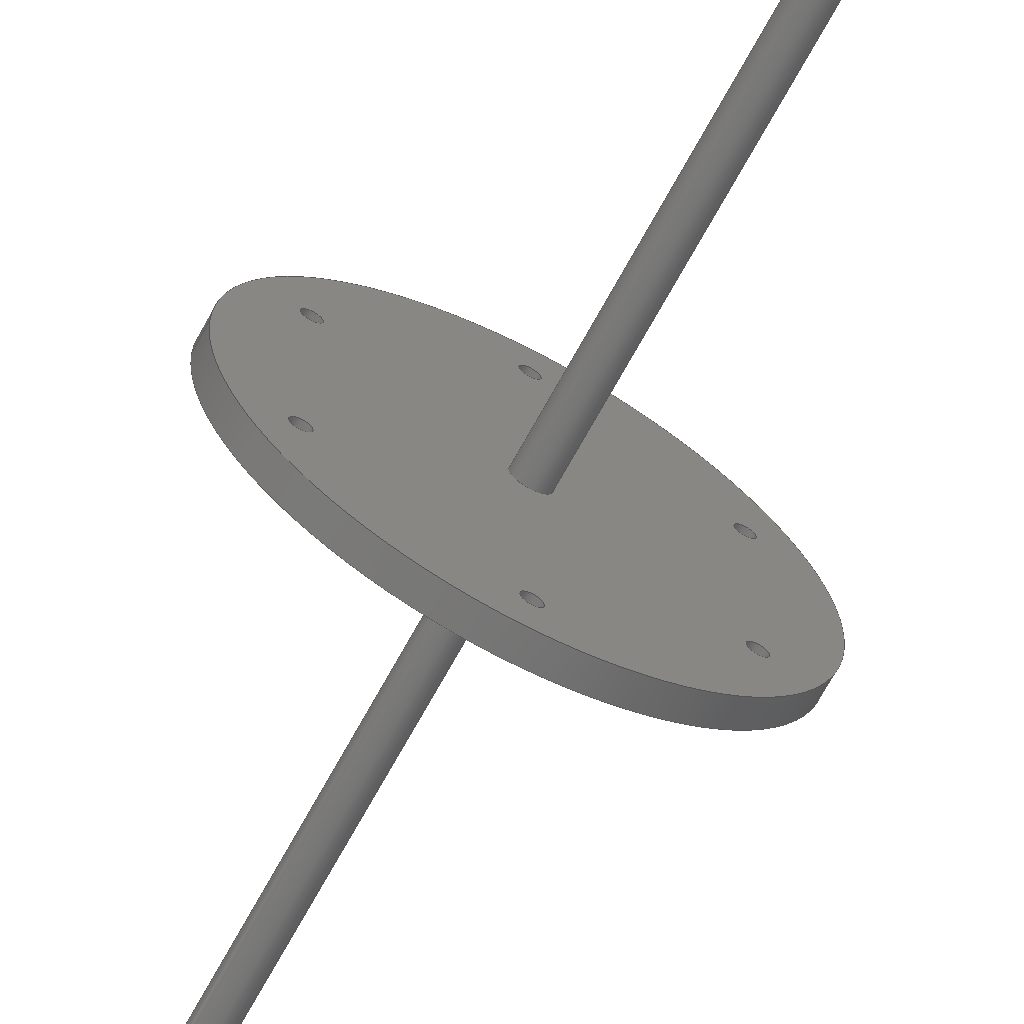
<metadata>
{"format":"step","ext":"stp","renderer":"f3d","projection":"perspective","resolution":1024,"background":"white","views":[{"elev":-66.8,"azim":151.8,"up":"+Y"}]}
</metadata>
<code>
ISO-10303-21;
DATA;
#1=MECHANICAL_DESIGN_GEOMETRIC_PRESENTATION_REPRESENTATION('',(#15,#14),
#425);
#2=ITEM_DEFINED_TRANSFORMATION($,$,#257,#290);
#3=ITEM_DEFINED_TRANSFORMATION($,$,#284,#291);
#4=(
REPRESENTATION_RELATIONSHIP($,$,#439,#438)
REPRESENTATION_RELATIONSHIP_WITH_TRANSFORMATION(#2)
SHAPE_REPRESENTATION_RELATIONSHIP()
);
#5=(
REPRESENTATION_RELATIONSHIP($,$,#440,#438)
REPRESENTATION_RELATIONSHIP_WITH_TRANSFORMATION(#3)
SHAPE_REPRESENTATION_RELATIONSHIP()
);
#6=CONTEXT_DEPENDENT_SHAPE_REPRESENTATION(#4,#436);
#7=CONTEXT_DEPENDENT_SHAPE_REPRESENTATION(#5,#437);
#8=NEXT_ASSEMBLY_USAGE_OCCURRENCE('Disco:1','Disco:1','Disco:1',#442,#443,
'Disco:1');
#9=NEXT_ASSEMBLY_USAGE_OCCURRENCE('Eixo_simplificado:1',
'Eixo_simplificado:1','Eixo_simplificado:1',#442,#444,
'Eixo_simplificado:1');
#10=SHAPE_REPRESENTATION_RELATIONSHIP('SRR','None',#439,#12);
#11=SHAPE_REPRESENTATION_RELATIONSHIP('SRR','None',#440,#13);
#12=ADVANCED_BREP_SHAPE_REPRESENTATION('',(#16),#423);
#13=ADVANCED_BREP_SHAPE_REPRESENTATION('',(#17),#424);
#14=STYLED_ITEM('',(#231),#16);
#15=STYLED_ITEM('',(#231),#17);
#16=MANIFOLD_SOLID_BREP('S\X\F3lido1',#206);
#17=MANIFOLD_SOLID_BREP('S\X\F3lido1',#207);
#18=PLANE('',#282);
#19=PLANE('',#283);
#20=PLANE('',#288);
#21=PLANE('',#289);
#22=FACE_BOUND('',#59,.T.);
#23=FACE_BOUND('',#61,.T.);
#24=FACE_BOUND('',#63,.T.);
#25=FACE_BOUND('',#65,.T.);
#26=FACE_BOUND('',#67,.T.);
#27=FACE_BOUND('',#69,.T.);
#28=FACE_BOUND('',#71,.T.);
#29=FACE_BOUND('',#73,.T.);
#30=FACE_BOUND('',#75,.T.);
#31=FACE_BOUND('',#76,.T.);
#32=FACE_BOUND('',#77,.T.);
#33=FACE_BOUND('',#78,.T.);
#34=FACE_BOUND('',#79,.T.);
#35=FACE_BOUND('',#80,.T.);
#36=FACE_BOUND('',#81,.T.);
#37=FACE_BOUND('',#83,.T.);
#38=FACE_BOUND('',#84,.T.);
#39=FACE_BOUND('',#85,.T.);
#40=FACE_BOUND('',#86,.T.);
#41=FACE_BOUND('',#87,.T.);
#42=FACE_BOUND('',#88,.T.);
#43=FACE_BOUND('',#89,.T.);
#44=FACE_BOUND('',#91,.T.);
#45=FACE_OUTER_BOUND('',#58,.T.);
#46=FACE_OUTER_BOUND('',#60,.T.);
#47=FACE_OUTER_BOUND('',#62,.T.);
#48=FACE_OUTER_BOUND('',#64,.T.);
#49=FACE_OUTER_BOUND('',#66,.T.);
#50=FACE_OUTER_BOUND('',#68,.T.);
#51=FACE_OUTER_BOUND('',#70,.T.);
#52=FACE_OUTER_BOUND('',#72,.T.);
#53=FACE_OUTER_BOUND('',#74,.T.);
#54=FACE_OUTER_BOUND('',#82,.T.);
#55=FACE_OUTER_BOUND('',#90,.T.);
#56=FACE_OUTER_BOUND('',#92,.T.);
#57=FACE_OUTER_BOUND('',#93,.T.);
#58=EDGE_LOOP('',(#148));
#59=EDGE_LOOP('',(#149));
#60=EDGE_LOOP('',(#150));
#61=EDGE_LOOP('',(#151));
#62=EDGE_LOOP('',(#152));
#63=EDGE_LOOP('',(#153));
#64=EDGE_LOOP('',(#154));
#65=EDGE_LOOP('',(#155));
#66=EDGE_LOOP('',(#156));
#67=EDGE_LOOP('',(#157));
#68=EDGE_LOOP('',(#158));
#69=EDGE_LOOP('',(#159));
#70=EDGE_LOOP('',(#160));
#71=EDGE_LOOP('',(#161));
#72=EDGE_LOOP('',(#162));
#73=EDGE_LOOP('',(#163));
#74=EDGE_LOOP('',(#164));
#75=EDGE_LOOP('',(#165));
#76=EDGE_LOOP('',(#166));
#77=EDGE_LOOP('',(#167));
#78=EDGE_LOOP('',(#168));
#79=EDGE_LOOP('',(#169));
#80=EDGE_LOOP('',(#170));
#81=EDGE_LOOP('',(#171));
#82=EDGE_LOOP('',(#172));
#83=EDGE_LOOP('',(#173));
#84=EDGE_LOOP('',(#174));
#85=EDGE_LOOP('',(#175));
#86=EDGE_LOOP('',(#176));
#87=EDGE_LOOP('',(#177));
#88=EDGE_LOOP('',(#178));
#89=EDGE_LOOP('',(#179));
#90=EDGE_LOOP('',(#180));
#91=EDGE_LOOP('',(#181));
#92=EDGE_LOOP('',(#182));
#93=EDGE_LOOP('',(#183));
#94=CIRCLE('',#259,6.375);
#95=CIRCLE('',#260,6.375);
#96=CIRCLE('',#262,3.4);
#97=CIRCLE('',#263,3.4);
#98=CIRCLE('',#265,3.4);
#99=CIRCLE('',#266,3.4);
#100=CIRCLE('',#268,3.4);
#101=CIRCLE('',#269,3.4);
#102=CIRCLE('',#271,3.4);
#103=CIRCLE('',#272,3.4);
#104=CIRCLE('',#274,3.4);
#105=CIRCLE('',#275,3.4);
#106=CIRCLE('',#277,3.4);
#107=CIRCLE('',#278,3.4);
#108=CIRCLE('',#280,90.35);
#109=CIRCLE('',#281,90.35);
#110=CIRCLE('',#286,6.35);
#111=CIRCLE('',#287,6.35);
#112=VERTEX_POINT('',#367);
#113=VERTEX_POINT('',#369);
#114=VERTEX_POINT('',#372);
#115=VERTEX_POINT('',#374);
#116=VERTEX_POINT('',#377);
#117=VERTEX_POINT('',#379);
#118=VERTEX_POINT('',#382);
#119=VERTEX_POINT('',#384);
#120=VERTEX_POINT('',#387);
#121=VERTEX_POINT('',#389);
#122=VERTEX_POINT('',#392);
#123=VERTEX_POINT('',#394);
#124=VERTEX_POINT('',#397);
#125=VERTEX_POINT('',#399);
#126=VERTEX_POINT('',#402);
#127=VERTEX_POINT('',#404);
#128=VERTEX_POINT('',#410);
#129=VERTEX_POINT('',#412);
#130=EDGE_CURVE('',#112,#112,#94,.T.);
#131=EDGE_CURVE('',#113,#113,#95,.T.);
#132=EDGE_CURVE('',#114,#114,#96,.T.);
#133=EDGE_CURVE('',#115,#115,#97,.T.);
#134=EDGE_CURVE('',#116,#116,#98,.T.);
#135=EDGE_CURVE('',#117,#117,#99,.T.);
#136=EDGE_CURVE('',#118,#118,#100,.T.);
#137=EDGE_CURVE('',#119,#119,#101,.T.);
#138=EDGE_CURVE('',#120,#120,#102,.T.);
#139=EDGE_CURVE('',#121,#121,#103,.T.);
#140=EDGE_CURVE('',#122,#122,#104,.T.);
#141=EDGE_CURVE('',#123,#123,#105,.T.);
#142=EDGE_CURVE('',#124,#124,#106,.T.);
#143=EDGE_CURVE('',#125,#125,#107,.T.);
#144=EDGE_CURVE('',#126,#126,#108,.T.);
#145=EDGE_CURVE('',#127,#127,#109,.T.);
#146=EDGE_CURVE('',#128,#128,#110,.T.);
#147=EDGE_CURVE('',#129,#129,#111,.T.);
#148=ORIENTED_EDGE('',*,*,#130,.F.);
#149=ORIENTED_EDGE('',*,*,#131,.F.);
#150=ORIENTED_EDGE('',*,*,#132,.F.);
#151=ORIENTED_EDGE('',*,*,#133,.F.);
#152=ORIENTED_EDGE('',*,*,#134,.F.);
#153=ORIENTED_EDGE('',*,*,#135,.F.);
#154=ORIENTED_EDGE('',*,*,#136,.F.);
#155=ORIENTED_EDGE('',*,*,#137,.F.);
#156=ORIENTED_EDGE('',*,*,#138,.F.);
#157=ORIENTED_EDGE('',*,*,#139,.F.);
#158=ORIENTED_EDGE('',*,*,#140,.F.);
#159=ORIENTED_EDGE('',*,*,#141,.F.);
#160=ORIENTED_EDGE('',*,*,#142,.F.);
#161=ORIENTED_EDGE('',*,*,#143,.F.);
#162=ORIENTED_EDGE('',*,*,#144,.F.);
#163=ORIENTED_EDGE('',*,*,#145,.F.);
#164=ORIENTED_EDGE('',*,*,#145,.T.);
#165=ORIENTED_EDGE('',*,*,#131,.T.);
#166=ORIENTED_EDGE('',*,*,#133,.T.);
#167=ORIENTED_EDGE('',*,*,#135,.T.);
#168=ORIENTED_EDGE('',*,*,#137,.T.);
#169=ORIENTED_EDGE('',*,*,#139,.T.);
#170=ORIENTED_EDGE('',*,*,#141,.T.);
#171=ORIENTED_EDGE('',*,*,#143,.T.);
#172=ORIENTED_EDGE('',*,*,#144,.T.);
#173=ORIENTED_EDGE('',*,*,#130,.T.);
#174=ORIENTED_EDGE('',*,*,#132,.T.);
#175=ORIENTED_EDGE('',*,*,#134,.T.);
#176=ORIENTED_EDGE('',*,*,#136,.T.);
#177=ORIENTED_EDGE('',*,*,#138,.T.);
#178=ORIENTED_EDGE('',*,*,#140,.T.);
#179=ORIENTED_EDGE('',*,*,#142,.T.);
#180=ORIENTED_EDGE('',*,*,#146,.F.);
#181=ORIENTED_EDGE('',*,*,#147,.F.);
#182=ORIENTED_EDGE('',*,*,#147,.T.);
#183=ORIENTED_EDGE('',*,*,#146,.T.);
#184=CYLINDRICAL_SURFACE('',#258,6.375);
#185=CYLINDRICAL_SURFACE('',#261,3.4);
#186=CYLINDRICAL_SURFACE('',#264,3.4);
#187=CYLINDRICAL_SURFACE('',#267,3.4);
#188=CYLINDRICAL_SURFACE('',#270,3.4);
#189=CYLINDRICAL_SURFACE('',#273,3.4);
#190=CYLINDRICAL_SURFACE('',#276,3.4);
#191=CYLINDRICAL_SURFACE('',#279,90.35);
#192=CYLINDRICAL_SURFACE('',#285,6.35);
#193=ADVANCED_FACE('',(#45,#22),#184,.F.);
#194=ADVANCED_FACE('',(#46,#23),#185,.F.);
#195=ADVANCED_FACE('',(#47,#24),#186,.F.);
#196=ADVANCED_FACE('',(#48,#25),#187,.F.);
#197=ADVANCED_FACE('',(#49,#26),#188,.F.);
#198=ADVANCED_FACE('',(#50,#27),#189,.F.);
#199=ADVANCED_FACE('',(#51,#28),#190,.F.);
#200=ADVANCED_FACE('',(#52,#29),#191,.T.);
#201=ADVANCED_FACE('',(#53,#30,#31,#32,#33,#34,#35,#36),#18,.F.);
#202=ADVANCED_FACE('',(#54,#37,#38,#39,#40,#41,#42,#43),#19,.T.);
#203=ADVANCED_FACE('',(#55,#44),#192,.T.);
#204=ADVANCED_FACE('',(#56),#20,.F.);
#205=ADVANCED_FACE('',(#57),#21,.T.);
#206=CLOSED_SHELL('',(#193,#194,#195,#196,#197,#198,#199,#200,#201,#202));
#207=CLOSED_SHELL('',(#203,#204,#205));
#208=DERIVED_UNIT_ELEMENT(#212,0);
#209=DERIVED_UNIT_ELEMENT(#427,0);
#210=DERIVED_UNIT_ELEMENT(#212,0);
#211=DERIVED_UNIT_ELEMENT(#427,0);
#212=(
MASS_UNIT()
NAMED_UNIT(*)
SI_UNIT($,.GRAM.)
);
#213=DERIVED_UNIT((#208,#209));
#214=DERIVED_UNIT((#210,#211));
#215=MEASURE_REPRESENTATION_ITEM('density measure',
POSITIVE_RATIO_MEASURE(1),#213);
#216=MEASURE_REPRESENTATION_ITEM('density measure',
POSITIVE_RATIO_MEASURE(1),#214);
#217=PROPERTY_DEFINITION_REPRESENTATION(#227,#221);
#218=PROPERTY_DEFINITION_REPRESENTATION(#228,#222);
#219=PROPERTY_DEFINITION_REPRESENTATION(#229,#223);
#220=PROPERTY_DEFINITION_REPRESENTATION(#230,#224);
#221=REPRESENTATION('material name',(#225),#423);
#222=REPRESENTATION('density',(#215),#423);
#223=REPRESENTATION('material name',(#226),#424);
#224=REPRESENTATION('density',(#216),#424);
#225=DESCRIPTIVE_REPRESENTATION_ITEM('Gen\X\E9rico','Gen\X\E9rico');
#226=DESCRIPTIVE_REPRESENTATION_ITEM('Gen\X\E9rico','Gen\X\E9rico');
#227=PROPERTY_DEFINITION('material property','material name',#443);
#228=PROPERTY_DEFINITION('material property','density of part',#443);
#229=PROPERTY_DEFINITION('material property','material name',#444);
#230=PROPERTY_DEFINITION('material property','density of part',#444);
#231=PRESENTATION_STYLE_ASSIGNMENT((#232));
#232=SURFACE_STYLE_USAGE(.BOTH.,#233);
#233=SURFACE_SIDE_STYLE('',(#234));
#234=SURFACE_STYLE_FILL_AREA(#235);
#235=FILL_AREA_STYLE('',(#236));
#236=FILL_AREA_STYLE_COLOUR('',#237);
#237=COLOUR_RGB('',0.749,0.749,0.749);
#238=DATE_TIME_ROLE('creation_date');
#239=DATE_TIME_ROLE('creation_date');
#240=DATE_TIME_ROLE('creation_date');
#241=APPLIED_DATE_AND_TIME_ASSIGNMENT(#244,#238,(#442));
#242=APPLIED_DATE_AND_TIME_ASSIGNMENT(#245,#239,(#443));
#243=APPLIED_DATE_AND_TIME_ASSIGNMENT(#246,#240,(#444));
#244=DATE_AND_TIME(#247,#250);
#245=DATE_AND_TIME(#248,#251);
#246=DATE_AND_TIME(#249,#252);
#247=CALENDAR_DATE(2019,25,5);
#248=CALENDAR_DATE(2019,23,3);
#249=CALENDAR_DATE(2019,25,5);
#250=LOCAL_TIME(19,47,25,#253);
#251=LOCAL_TIME(14,9,7,#254);
#252=LOCAL_TIME(19,44,45,#255);
#253=COORDINATED_UNIVERSAL_TIME_OFFSET(0,0,.BEHIND.);
#254=COORDINATED_UNIVERSAL_TIME_OFFSET(0,0,.BEHIND.);
#255=COORDINATED_UNIVERSAL_TIME_OFFSET(0,0,.BEHIND.);
#256=AXIS2_PLACEMENT_3D('placement',#364,#292,#293);
#257=AXIS2_PLACEMENT_3D('placement',#365,#294,#295);
#258=AXIS2_PLACEMENT_3D('',#366,#296,#297);
#259=AXIS2_PLACEMENT_3D('',#368,#298,#299);
#260=AXIS2_PLACEMENT_3D('',#370,#300,#301);
#261=AXIS2_PLACEMENT_3D('',#371,#302,#303);
#262=AXIS2_PLACEMENT_3D('',#373,#304,#305);
#263=AXIS2_PLACEMENT_3D('',#375,#306,#307);
#264=AXIS2_PLACEMENT_3D('',#376,#308,#309);
#265=AXIS2_PLACEMENT_3D('',#378,#310,#311);
#266=AXIS2_PLACEMENT_3D('',#380,#312,#313);
#267=AXIS2_PLACEMENT_3D('',#381,#314,#315);
#268=AXIS2_PLACEMENT_3D('',#383,#316,#317);
#269=AXIS2_PLACEMENT_3D('',#385,#318,#319);
#270=AXIS2_PLACEMENT_3D('',#386,#320,#321);
#271=AXIS2_PLACEMENT_3D('',#388,#322,#323);
#272=AXIS2_PLACEMENT_3D('',#390,#324,#325);
#273=AXIS2_PLACEMENT_3D('',#391,#326,#327);
#274=AXIS2_PLACEMENT_3D('',#393,#328,#329);
#275=AXIS2_PLACEMENT_3D('',#395,#330,#331);
#276=AXIS2_PLACEMENT_3D('',#396,#332,#333);
#277=AXIS2_PLACEMENT_3D('',#398,#334,#335);
#278=AXIS2_PLACEMENT_3D('',#400,#336,#337);
#279=AXIS2_PLACEMENT_3D('',#401,#338,#339);
#280=AXIS2_PLACEMENT_3D('',#403,#340,#341);
#281=AXIS2_PLACEMENT_3D('',#405,#342,#343);
#282=AXIS2_PLACEMENT_3D('',#406,#344,#345);
#283=AXIS2_PLACEMENT_3D('',#407,#346,#347);
#284=AXIS2_PLACEMENT_3D('placement',#408,#348,#349);
#285=AXIS2_PLACEMENT_3D('',#409,#350,#351);
#286=AXIS2_PLACEMENT_3D('',#411,#352,#353);
#287=AXIS2_PLACEMENT_3D('',#413,#354,#355);
#288=AXIS2_PLACEMENT_3D('',#414,#356,#357);
#289=AXIS2_PLACEMENT_3D('',#415,#358,#359);
#290=AXIS2_PLACEMENT_3D('',#416,#360,#361);
#291=AXIS2_PLACEMENT_3D('',#417,#362,#363);
#292=DIRECTION('axis',(0,0,1));
#293=DIRECTION('refdir',(1,0,0));
#294=DIRECTION('axis',(0,0,1));
#295=DIRECTION('refdir',(1,0,0));
#296=DIRECTION('center_axis',(0,0,1));
#297=DIRECTION('ref_axis',(-1,0,0));
#298=DIRECTION('center_axis',(0,0,-1));
#299=DIRECTION('ref_axis',(-1,0,0));
#300=DIRECTION('center_axis',(0,0,1));
#301=DIRECTION('ref_axis',(-1,0,0));
#302=DIRECTION('center_axis',(0,0,1));
#303=DIRECTION('ref_axis',(-1,0,0));
#304=DIRECTION('center_axis',(0,0,-1));
#305=DIRECTION('ref_axis',(-1,0,0));
#306=DIRECTION('center_axis',(0,0,1));
#307=DIRECTION('ref_axis',(-1,0,0));
#308=DIRECTION('center_axis',(0,0,1));
#309=DIRECTION('ref_axis',(-1,0,0));
#310=DIRECTION('center_axis',(0,0,-1));
#311=DIRECTION('ref_axis',(-1,0,0));
#312=DIRECTION('center_axis',(0,0,1));
#313=DIRECTION('ref_axis',(-1,0,0));
#314=DIRECTION('center_axis',(0,0,1));
#315=DIRECTION('ref_axis',(-1,0,0));
#316=DIRECTION('center_axis',(0,0,-1));
#317=DIRECTION('ref_axis',(-1,0,0));
#318=DIRECTION('center_axis',(0,0,1));
#319=DIRECTION('ref_axis',(-1,0,0));
#320=DIRECTION('center_axis',(0,0,1));
#321=DIRECTION('ref_axis',(-1,0,0));
#322=DIRECTION('center_axis',(0,0,-1));
#323=DIRECTION('ref_axis',(-1,0,0));
#324=DIRECTION('center_axis',(0,0,1));
#325=DIRECTION('ref_axis',(-1,0,0));
#326=DIRECTION('center_axis',(0,0,1));
#327=DIRECTION('ref_axis',(-1,0,0));
#328=DIRECTION('center_axis',(0,0,-1));
#329=DIRECTION('ref_axis',(-1,0,0));
#330=DIRECTION('center_axis',(0,0,1));
#331=DIRECTION('ref_axis',(-1,0,0));
#332=DIRECTION('center_axis',(0,0,1));
#333=DIRECTION('ref_axis',(-1,0,0));
#334=DIRECTION('center_axis',(0,0,-1));
#335=DIRECTION('ref_axis',(-1,0,0));
#336=DIRECTION('center_axis',(0,0,1));
#337=DIRECTION('ref_axis',(-1,0,0));
#338=DIRECTION('center_axis',(0,0,1));
#339=DIRECTION('ref_axis',(-1,0,0));
#340=DIRECTION('center_axis',(0,0,1));
#341=DIRECTION('ref_axis',(-1,0,0));
#342=DIRECTION('center_axis',(0,0,-1));
#343=DIRECTION('ref_axis',(-1,0,0));
#344=DIRECTION('center_axis',(0,0,1));
#345=DIRECTION('ref_axis',(1,0,0));
#346=DIRECTION('center_axis',(0,0,1));
#347=DIRECTION('ref_axis',(1,0,0));
#348=DIRECTION('axis',(0,0,1));
#349=DIRECTION('refdir',(1,0,0));
#350=DIRECTION('center_axis',(0,0,1));
#351=DIRECTION('ref_axis',(-1,0,0));
#352=DIRECTION('center_axis',(0,0,1));
#353=DIRECTION('ref_axis',(-1,0,0));
#354=DIRECTION('center_axis',(0,0,-1));
#355=DIRECTION('ref_axis',(-1,0,0));
#356=DIRECTION('center_axis',(0,0,1));
#357=DIRECTION('ref_axis',(1,0,0));
#358=DIRECTION('center_axis',(0,0,1));
#359=DIRECTION('ref_axis',(1,0,0));
#360=DIRECTION('',(0,0,1));
#361=DIRECTION('',(1,0,0));
#362=DIRECTION('',(0,0,1));
#363=DIRECTION('',(1,0,0));
#364=CARTESIAN_POINT('',(0,0,0));
#365=CARTESIAN_POINT('',(0,0,0));
#366=CARTESIAN_POINT('Origin',(0,0,0));
#367=CARTESIAN_POINT('',(6.375,7.807e-16,10));
#368=CARTESIAN_POINT('Origin',(0,0,10));
#369=CARTESIAN_POINT('',(6.375,7.807e-16,0));
#370=CARTESIAN_POINT('Origin',(0,0,0));
#371=CARTESIAN_POINT('Origin',(63.44,36.62,0));
#372=CARTESIAN_POINT('',(66.84,36.62,10));
#373=CARTESIAN_POINT('Origin',(63.44,36.62,10));
#374=CARTESIAN_POINT('',(66.84,36.62,0));
#375=CARTESIAN_POINT('Origin',(63.44,36.62,0));
#376=CARTESIAN_POINT('Origin',(63.44,-36.62,0));
#377=CARTESIAN_POINT('',(66.84,-36.62,10));
#378=CARTESIAN_POINT('Origin',(63.44,-36.62,10));
#379=CARTESIAN_POINT('',(66.84,-36.62,0));
#380=CARTESIAN_POINT('Origin',(63.44,-36.62,0));
#381=CARTESIAN_POINT('Origin',(-8.971e-15,-73.25,0));
#382=CARTESIAN_POINT('',(3.4,-73.25,10));
#383=CARTESIAN_POINT('Origin',(-8.971e-15,-73.25,10));
#384=CARTESIAN_POINT('',(3.4,-73.25,0));
#385=CARTESIAN_POINT('Origin',(-8.971e-15,-73.25,0));
#386=CARTESIAN_POINT('Origin',(-63.44,-36.62,0));
#387=CARTESIAN_POINT('',(-60.04,-36.62,10));
#388=CARTESIAN_POINT('Origin',(-63.44,-36.62,10));
#389=CARTESIAN_POINT('',(-60.04,-36.62,0));
#390=CARTESIAN_POINT('Origin',(-63.44,-36.62,0));
#391=CARTESIAN_POINT('Origin',(-63.44,36.62,0));
#392=CARTESIAN_POINT('',(-60.04,36.62,10));
#393=CARTESIAN_POINT('Origin',(-63.44,36.62,10));
#394=CARTESIAN_POINT('',(-60.04,36.62,0));
#395=CARTESIAN_POINT('Origin',(-63.44,36.62,0));
#396=CARTESIAN_POINT('Origin',(0,73.25,0));
#397=CARTESIAN_POINT('',(3.4,73.25,10));
#398=CARTESIAN_POINT('Origin',(0,73.25,10));
#399=CARTESIAN_POINT('',(3.4,73.25,0));
#400=CARTESIAN_POINT('Origin',(0,73.25,0));
#401=CARTESIAN_POINT('Origin',(0,0,0));
#402=CARTESIAN_POINT('',(90.35,1.106e-14,10));
#403=CARTESIAN_POINT('Origin',(0,0,10));
#404=CARTESIAN_POINT('',(90.35,1.106e-14,0));
#405=CARTESIAN_POINT('Origin',(0,0,0));
#406=CARTESIAN_POINT('Origin',(-3.544e-15,0,0));
#407=CARTESIAN_POINT('Origin',(-3.544e-15,0,10));
#408=CARTESIAN_POINT('',(0,0,0));
#409=CARTESIAN_POINT('Origin',(0,0,0));
#410=CARTESIAN_POINT('',(6.35,7.777e-16,600));
#411=CARTESIAN_POINT('Origin',(0,0,600));
#412=CARTESIAN_POINT('',(6.35,7.777e-16,0));
#413=CARTESIAN_POINT('Origin',(0,0,0));
#414=CARTESIAN_POINT('Origin',(-6.476e-16,1.457e-16,
0));
#415=CARTESIAN_POINT('Origin',(-6.476e-16,1.457e-16,
600));
#416=CARTESIAN_POINT('',(97,99.68,295));
#417=CARTESIAN_POINT('',(97,99.68,5));
#418=UNCERTAINTY_MEASURE_WITH_UNIT(LENGTH_MEASURE(0.01),#426,
'DISTANCE_ACCURACY_VALUE',
'Maximum model space distance between geometric entities at asserted c
onnectivities');
#419=UNCERTAINTY_MEASURE_WITH_UNIT(LENGTH_MEASURE(0.01),#426,
'DISTANCE_ACCURACY_VALUE',
'Maximum model space distance between geometric entities at asserted c
onnectivities');
#420=UNCERTAINTY_MEASURE_WITH_UNIT(LENGTH_MEASURE(0.01),#426,
'DISTANCE_ACCURACY_VALUE',
'Maximum model space distance between geometric entities at asserted c
onnectivities');
#421=UNCERTAINTY_MEASURE_WITH_UNIT(LENGTH_MEASURE(0.01),#426,
'DISTANCE_ACCURACY_VALUE',
'Maximum model space distance between geometric entities at asserted c
onnectivities');
#422=(
GEOMETRIC_REPRESENTATION_CONTEXT(3)
GLOBAL_UNCERTAINTY_ASSIGNED_CONTEXT((#418))
GLOBAL_UNIT_ASSIGNED_CONTEXT((#426,#429,#428))
REPRESENTATION_CONTEXT('','3D')
);
#423=(
GEOMETRIC_REPRESENTATION_CONTEXT(3)
GLOBAL_UNCERTAINTY_ASSIGNED_CONTEXT((#419))
GLOBAL_UNIT_ASSIGNED_CONTEXT((#426,#429,#428))
REPRESENTATION_CONTEXT('','3D')
);
#424=(
GEOMETRIC_REPRESENTATION_CONTEXT(3)
GLOBAL_UNCERTAINTY_ASSIGNED_CONTEXT((#420))
GLOBAL_UNIT_ASSIGNED_CONTEXT((#426,#429,#428))
REPRESENTATION_CONTEXT('','3D')
);
#425=(
GEOMETRIC_REPRESENTATION_CONTEXT(3)
GLOBAL_UNCERTAINTY_ASSIGNED_CONTEXT((#421))
GLOBAL_UNIT_ASSIGNED_CONTEXT((#426,#429,#428))
REPRESENTATION_CONTEXT('','3D')
);
#426=(
LENGTH_UNIT()
NAMED_UNIT(*)
SI_UNIT(.MILLI.,.METRE.)
);
#427=(
LENGTH_UNIT()
NAMED_UNIT(*)
SI_UNIT(.CENTI.,.METRE.)
);
#428=(
NAMED_UNIT(*)
SI_UNIT($,.STERADIAN.)
SOLID_ANGLE_UNIT()
);
#429=(
NAMED_UNIT(*)
PLANE_ANGLE_UNIT()
SI_UNIT($,.RADIAN.)
);
#430=SHAPE_DEFINITION_REPRESENTATION(#433,#438);
#431=SHAPE_DEFINITION_REPRESENTATION(#434,#439);
#432=SHAPE_DEFINITION_REPRESENTATION(#435,#440);
#433=PRODUCT_DEFINITION_SHAPE('',$,#442);
#434=PRODUCT_DEFINITION_SHAPE('',$,#443);
#435=PRODUCT_DEFINITION_SHAPE('',$,#444);
#436=PRODUCT_DEFINITION_SHAPE($,$,#8);
#437=PRODUCT_DEFINITION_SHAPE($,$,#9);
#438=SHAPE_REPRESENTATION('',(#256,#290,#291),#422);
#439=SHAPE_REPRESENTATION('',(#257),#423);
#440=SHAPE_REPRESENTATION('',(#284),#424);
#441=PRODUCT_DEFINITION_CONTEXT('part definition',#452,'design');
#442=PRODUCT_DEFINITION('Montagem_sistema_simplificado',
'Montagem_sistema_simplificado',#445,#441);
#443=PRODUCT_DEFINITION('Disco','Disco',#446,#441);
#444=PRODUCT_DEFINITION('Eixo_simplificado','Eixo_simplificado',#447,#441);
#445=PRODUCT_DEFINITION_FORMATION('',$,#454);
#446=PRODUCT_DEFINITION_FORMATION('',$,#455);
#447=PRODUCT_DEFINITION_FORMATION('',$,#456);
#448=PRODUCT_RELATED_PRODUCT_CATEGORY('Montagem_sistema_simplificado',
'Montagem_sistema_simplificado',(#454));
#449=PRODUCT_RELATED_PRODUCT_CATEGORY('Disco','Disco',(#455));
#450=PRODUCT_RELATED_PRODUCT_CATEGORY('Eixo_simplificado',
'Eixo_simplificado',(#456));
#451=APPLICATION_PROTOCOL_DEFINITION('international standard',
'automotive_design',2009,#452);
#452=APPLICATION_CONTEXT(
'Core Data for Automotive Mechanical Design Process');
#453=PRODUCT_CONTEXT('part definition',#452,'mechanical');
#454=PRODUCT('Montagem_sistema_simplificado',
'Montagem_sistema_simplificado',$,(#453));
#455=PRODUCT('Disco','Disco',$,(#453));
#456=PRODUCT('Eixo_simplificado','Eixo_simplificado',$,(#453));
ENDSEC;
END-ISO-10303-21;

</code>
